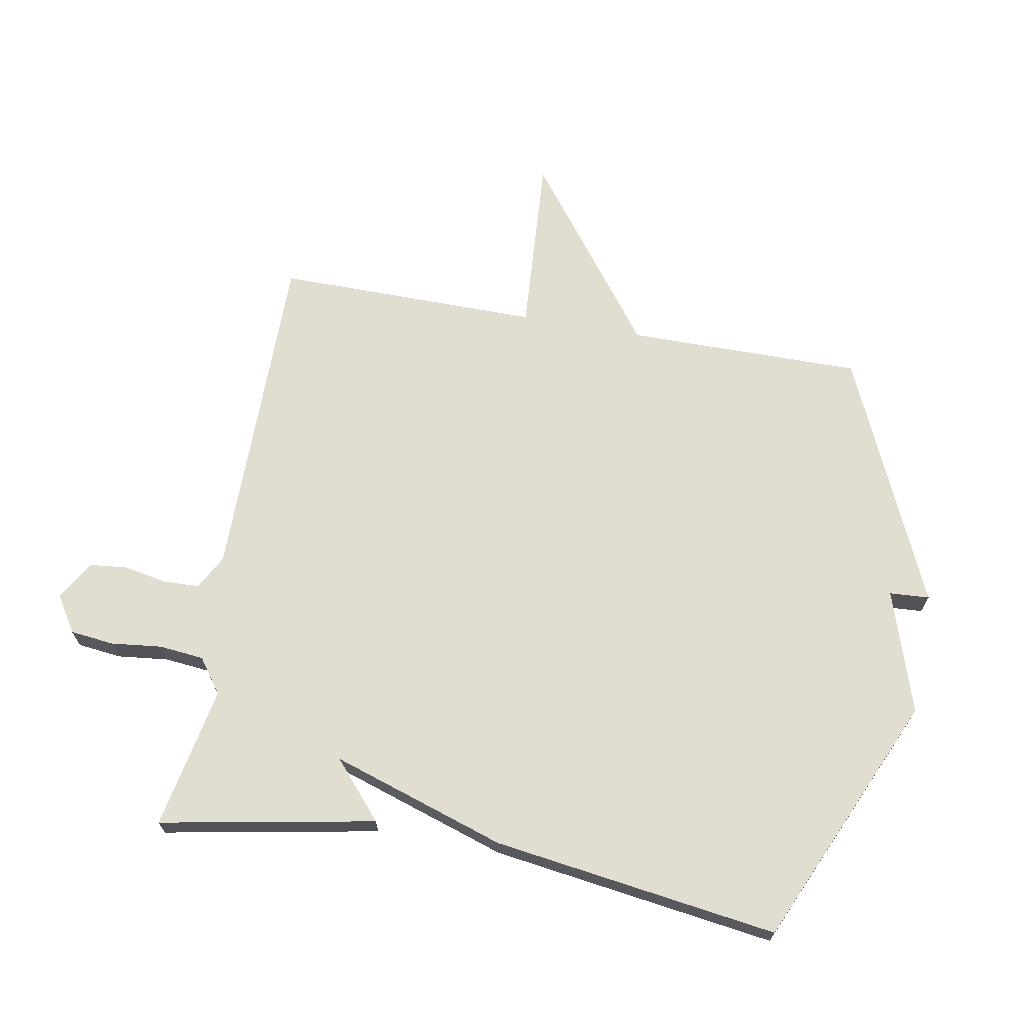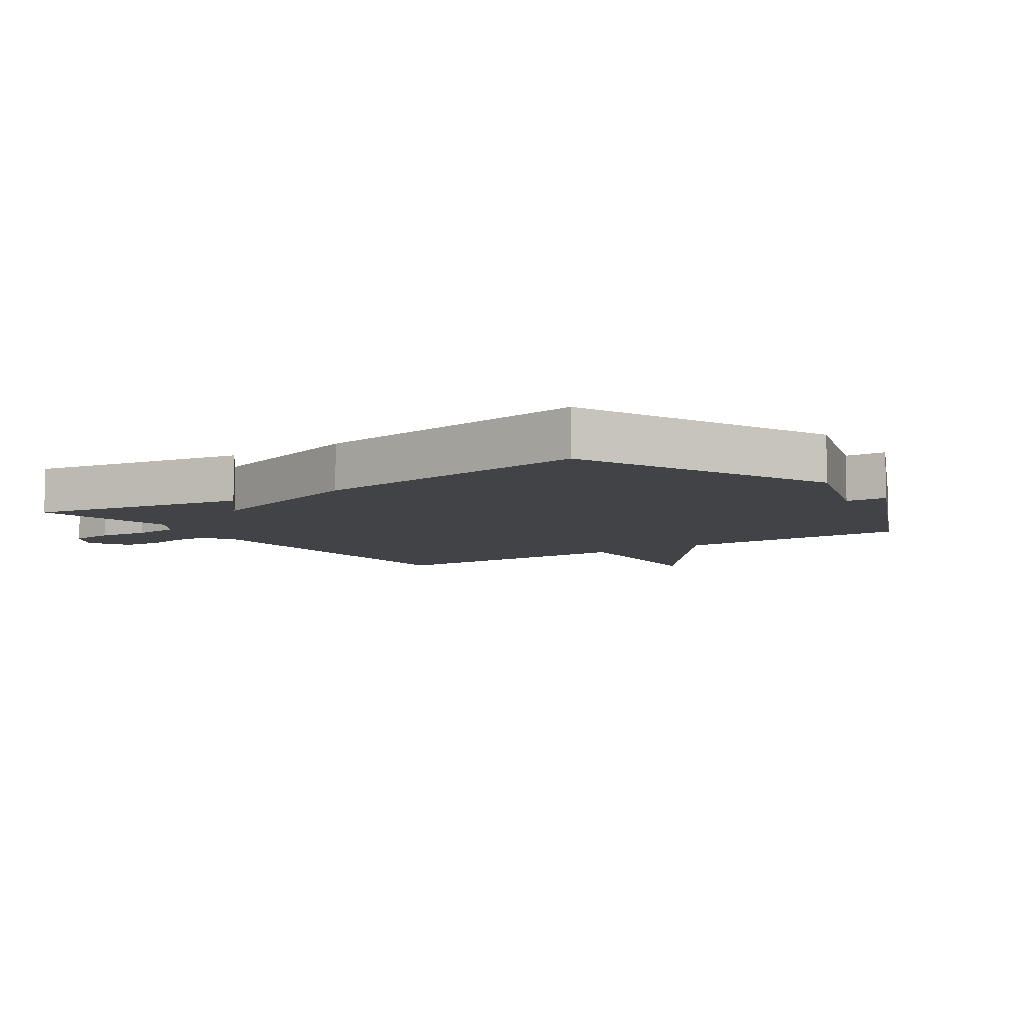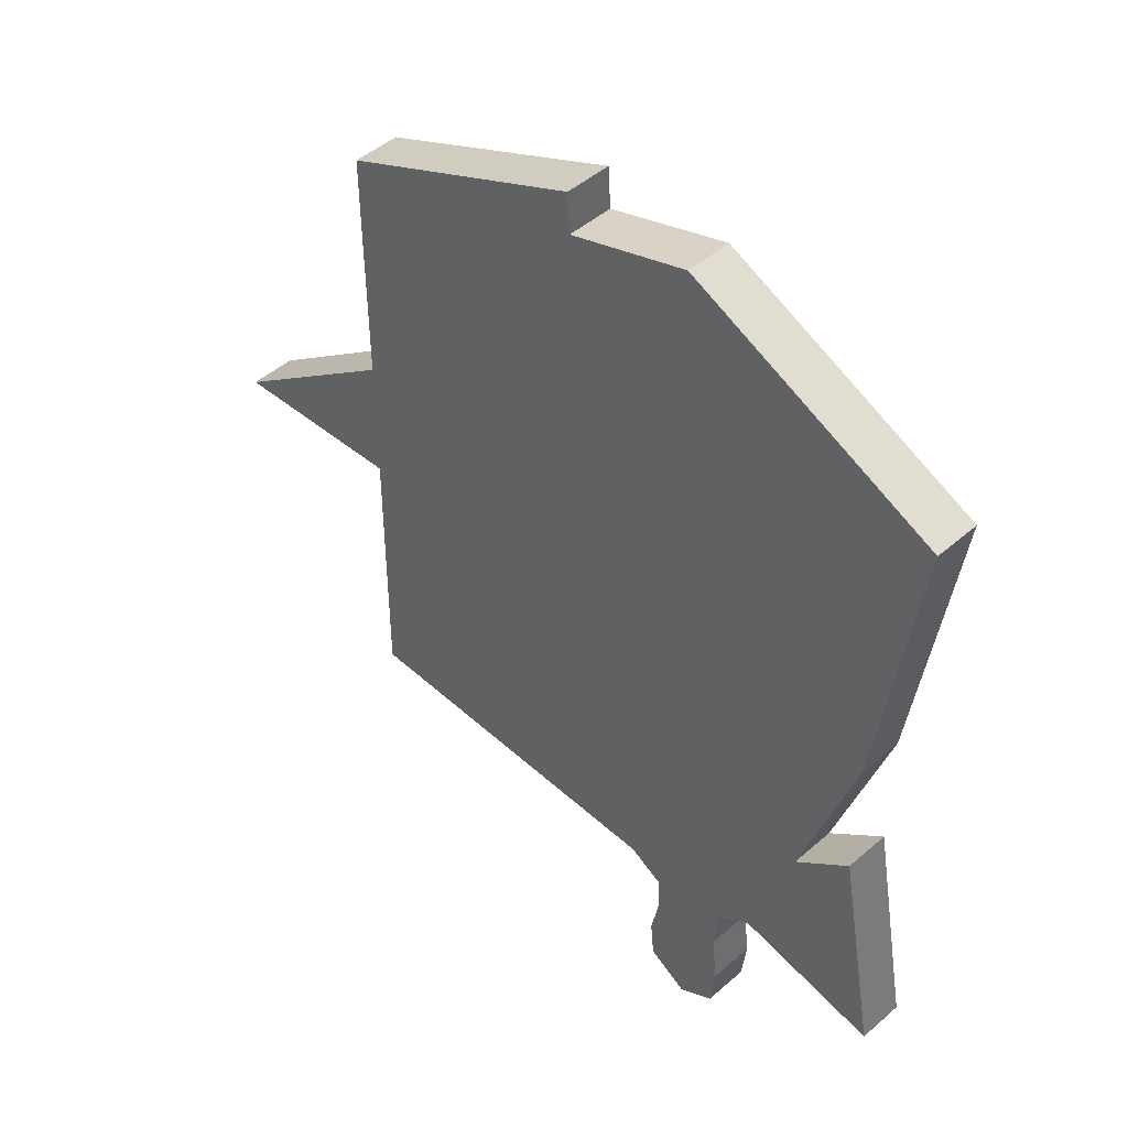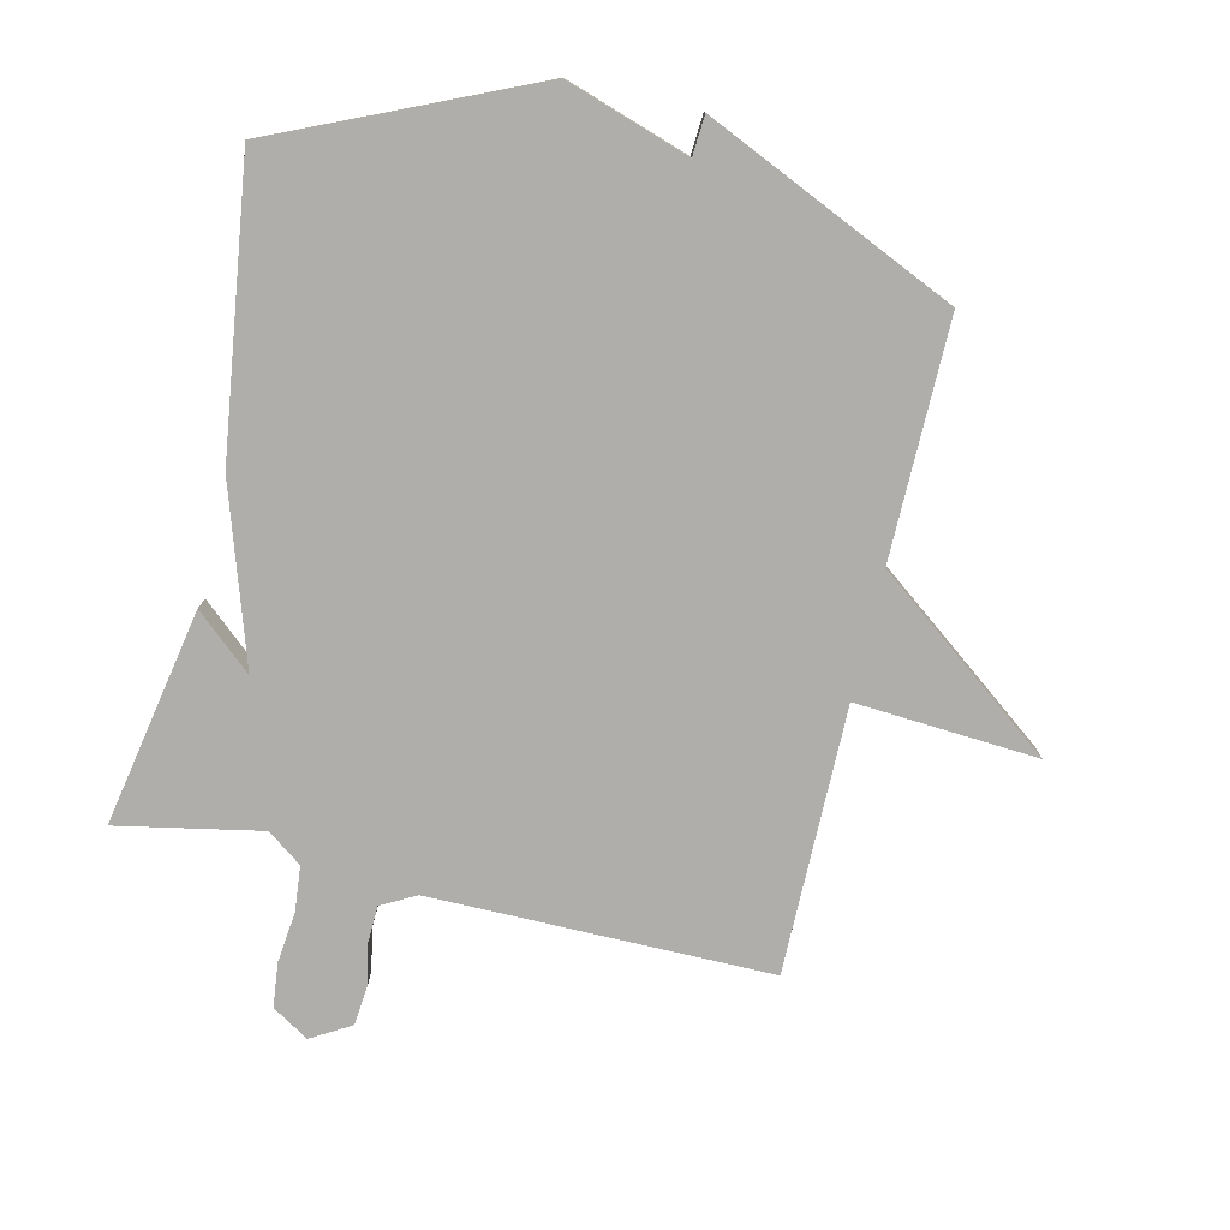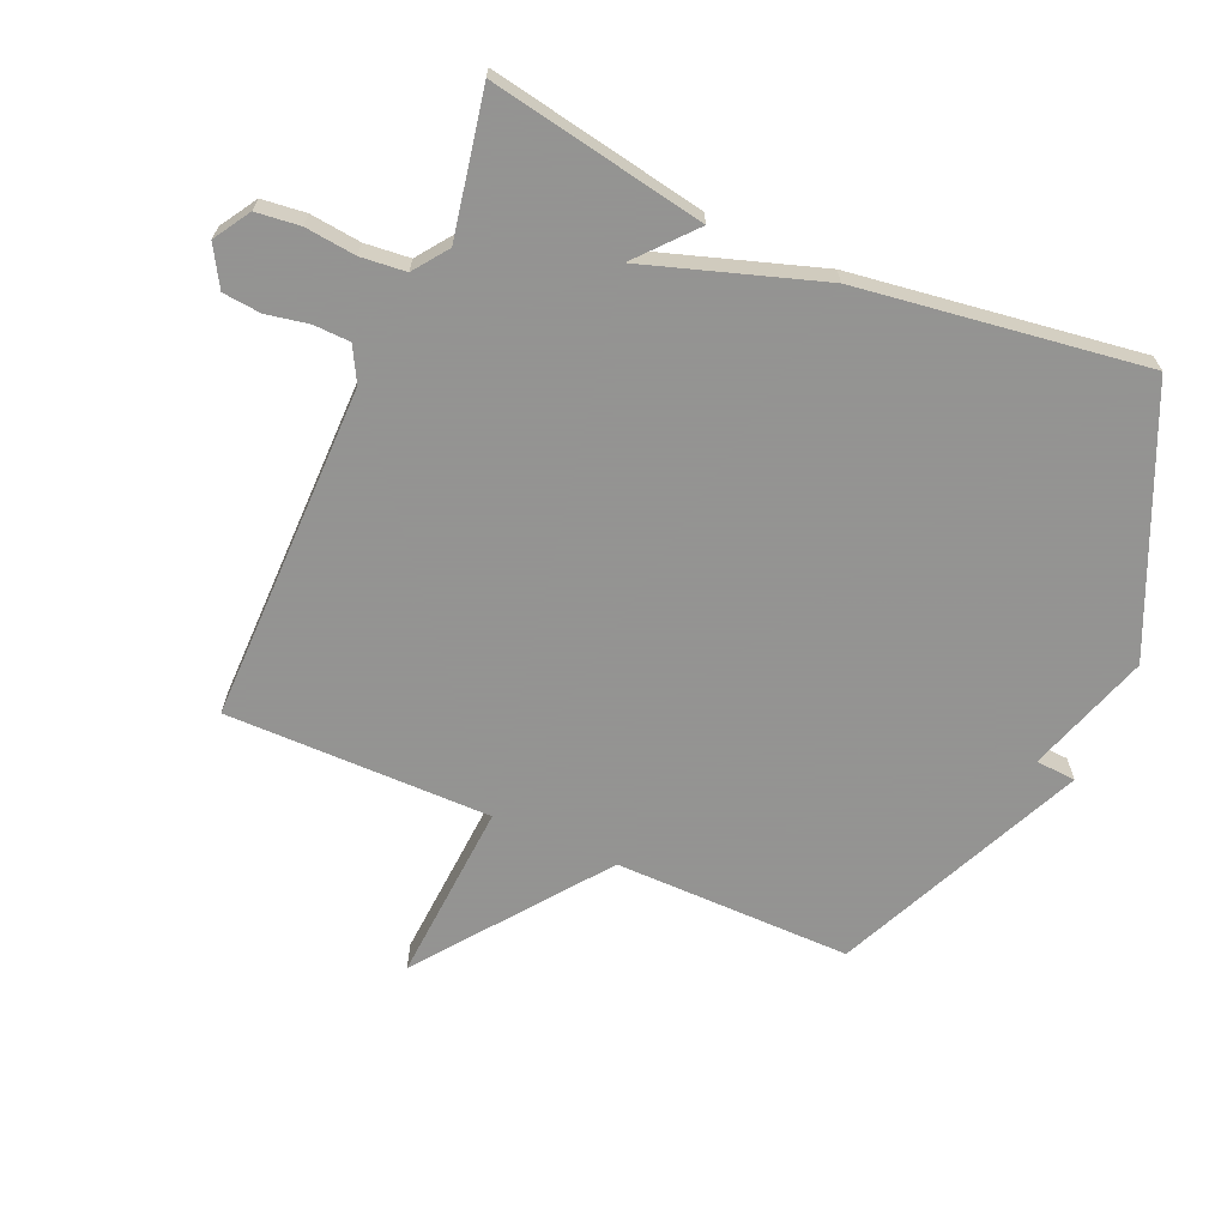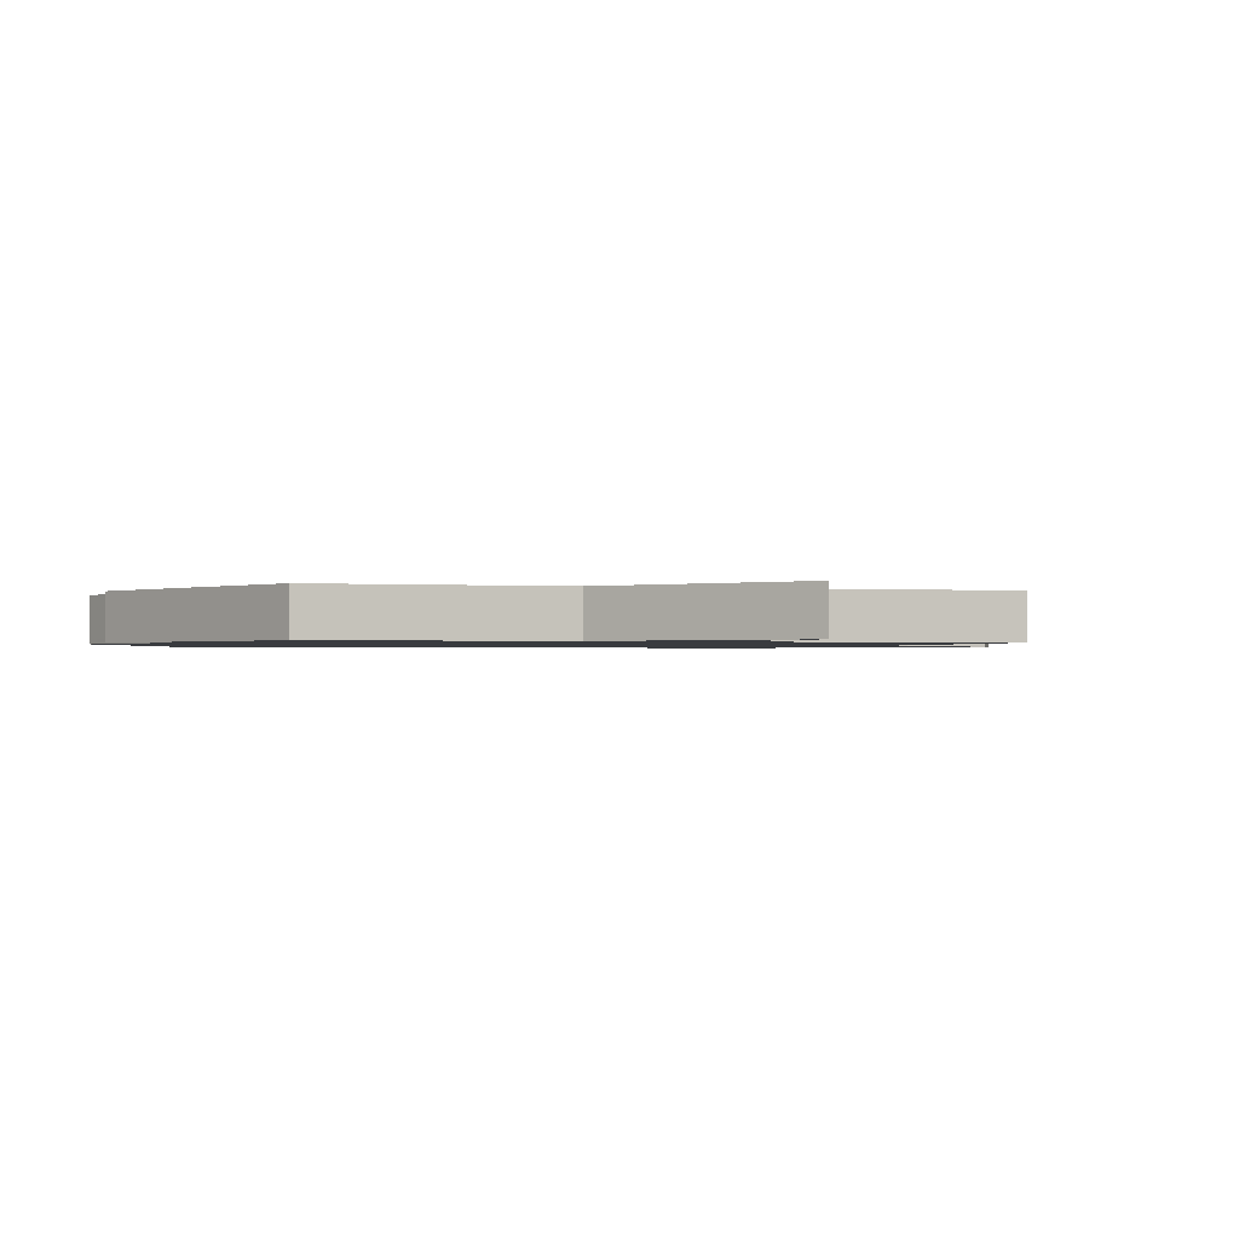
<metadata>
{"format":"obj","ext":"obj","renderer":"f3d","projection":"perspective","resolution":1024,"background":"white","views":[{"elev":68.5,"azim":-79.8,"up":"+Y"},{"elev":-7.3,"azim":-55.5,"up":"+Y"},{"elev":47.3,"azim":-134.4,"up":"+Z"},{"elev":-77.7,"azim":-13.2,"up":"+Y"},{"elev":-66.9,"azim":-113.6,"up":"+Y"},{"elev":-1.1,"azim":72.5,"up":"+Y"}]}
</metadata>
<code>
v 0.5 0.07 -0.5
v -0.04 0.07 -0.5
v -0.095 0.07 -0.53
v -0.097 0.07 -0.588
v -0.084 0.07 -0.656
v -0.09 0.07 -0.717
v -0.153 0.07 -0.754
v -0.211 0.07 -0.718
v -0.219 0.07 -0.648
v -0.21 0.07 -0.567
v -0.217 0.07 -0.495
v -0.272 0.07 -0.455
v -0.5 0.07 -0.5
v -0.436 0.07 -0.156
v -0.345 0.07 -0.235
v -0.436 0.07 0.044
v -0.5 0.07 0.5
v -0.098 0.07 0.679
v 0.098 0.07 0.615
v 0.102 0.07 0.679
v 0.5 0.07 0.5
v 0.498 0.07 0.123
v 0.787 0.07 -0.096
v 0.498 0.07 -0.077
v 0.5 0 -0.5
v -0.04 0 -0.5
v -0.095 0 -0.53
v -0.097 0 -0.588
v -0.084 0 -0.656
v -0.09 0 -0.717
v -0.153 0 -0.754
v -0.211 0 -0.718
v -0.219 0 -0.648
v -0.21 0 -0.567
v -0.217 0 -0.495
v -0.272 0 -0.455
v -0.5 0 -0.5
v -0.436 0 -0.156
v -0.345 0 -0.235
v -0.436 0 0.044
v -0.5 0 0.5
v -0.098 0 0.679
v 0.098 0 0.615
v 0.102 0 0.679
v 0.5 0 0.5
v 0.498 0 0.123
v 0.787 0 -0.096
v 0.498 0 -0.077
f 22 23 24
f 19 20 21 22
f 19 22 24
f 18 19 24
f 17 18 24
f 16 17 24
f 15 16 24
f 12 13 14 15
f 24 1 2
f 15 24 2
f 12 15 2
f 11 12 2
f 8 9 10
f 7 8 10
f 6 7 10
f 5 6 10
f 4 5 10
f 3 4 10 11
f 2 3 11
f 48 47 46
f 46 45 44 43
f 48 46 43
f 48 43 42
f 48 42 41
f 48 41 40
f 48 40 39
f 39 38 37 36
f 26 25 48
f 26 48 39
f 26 39 36
f 26 36 35
f 34 33 32
f 34 32 31
f 34 31 30
f 34 30 29
f 34 29 28
f 35 34 28 27
f 35 27 26
f 1 25 26 2
f 2 26 27 3
f 3 27 28 4
f 4 28 29 5
f 5 29 30 6
f 6 30 31 7
f 7 31 32 8
f 8 32 33 9
f 9 33 34 10
f 10 34 35 11
f 11 35 36 12
f 12 36 37 13
f 13 37 38 14
f 14 38 39 15
f 15 39 40 16
f 16 40 41 17
f 17 41 42 18
f 18 42 43 19
f 19 43 44 20
f 20 44 45 21
f 21 45 46 22
f 22 46 47 23
f 23 47 48 24
f 24 48 25 1

</code>
